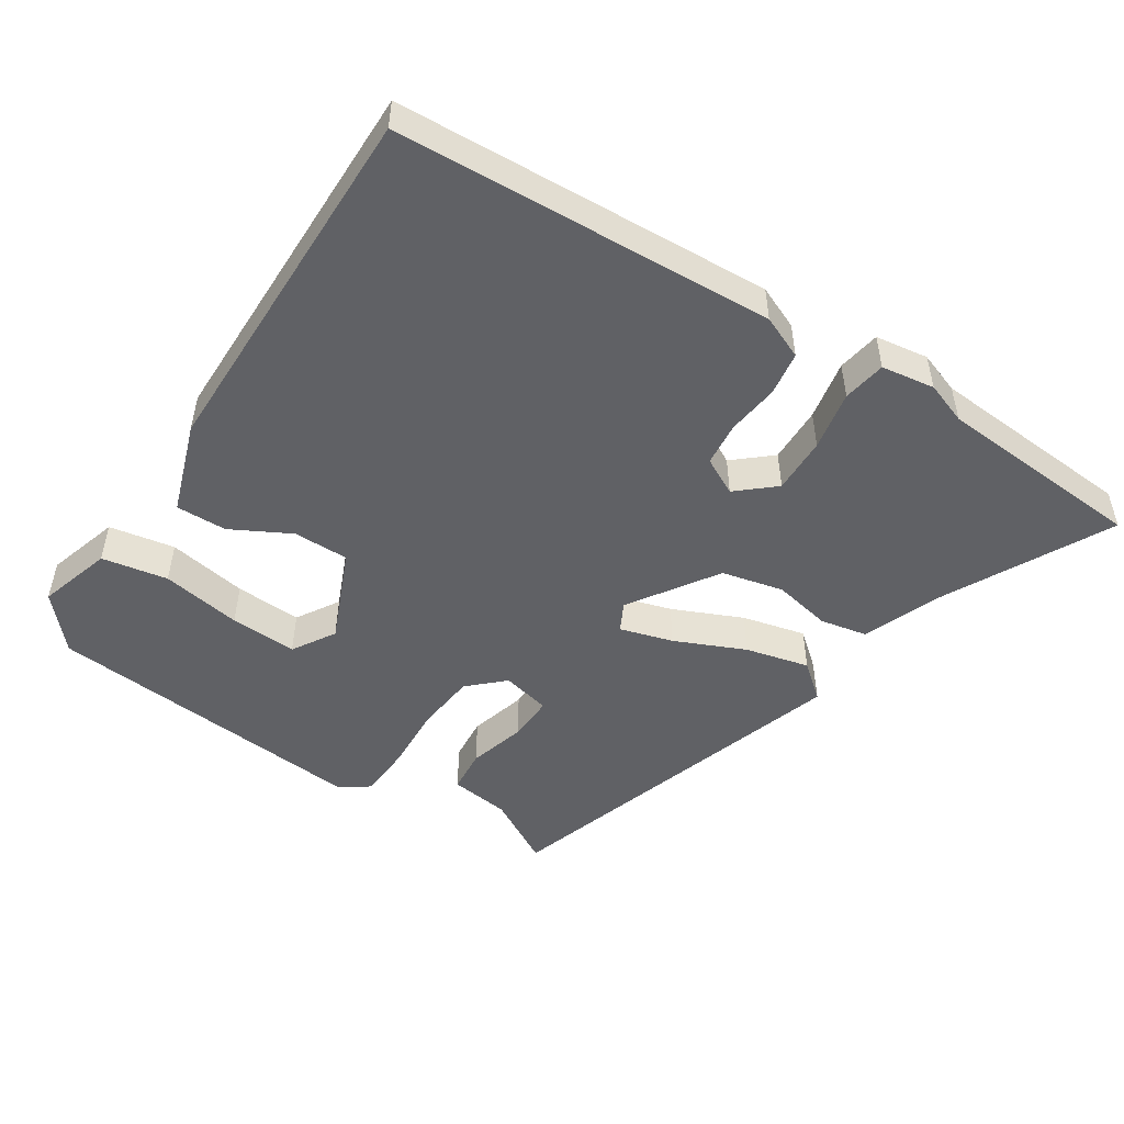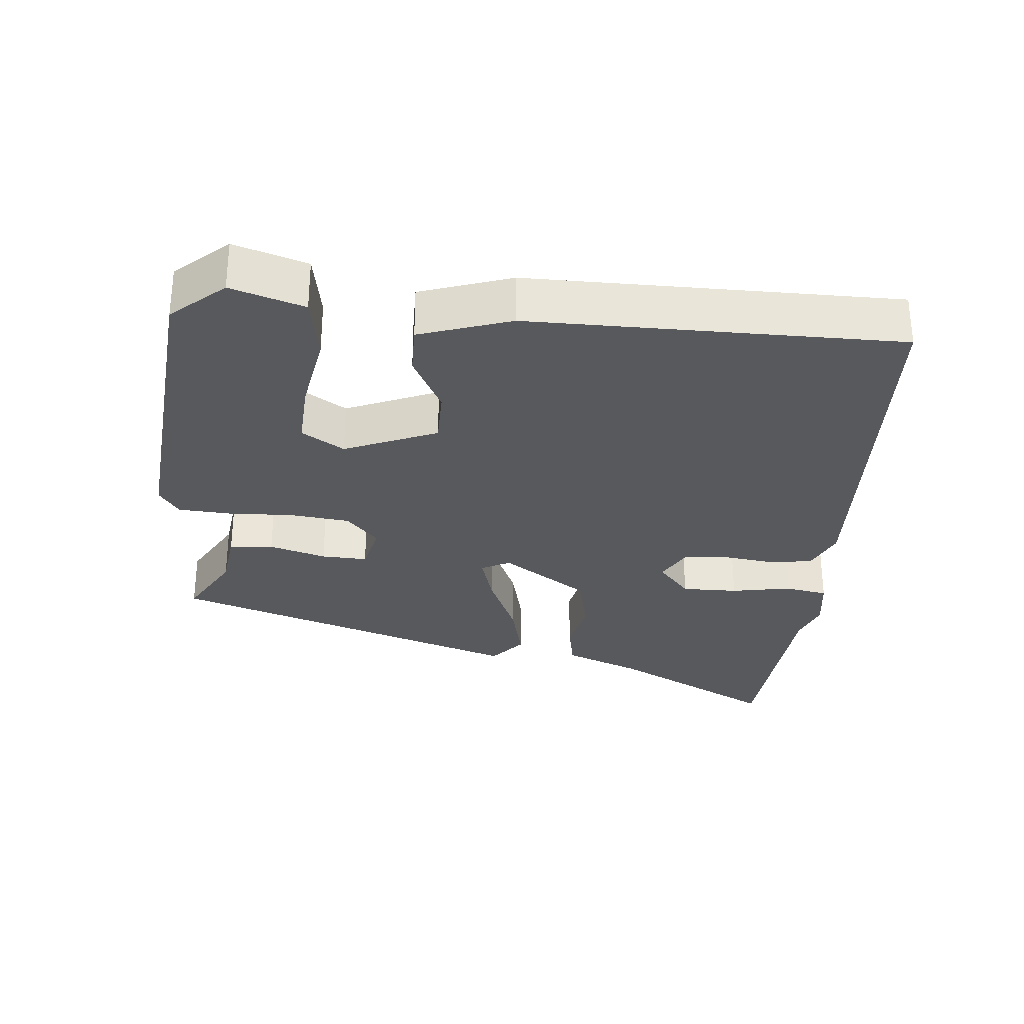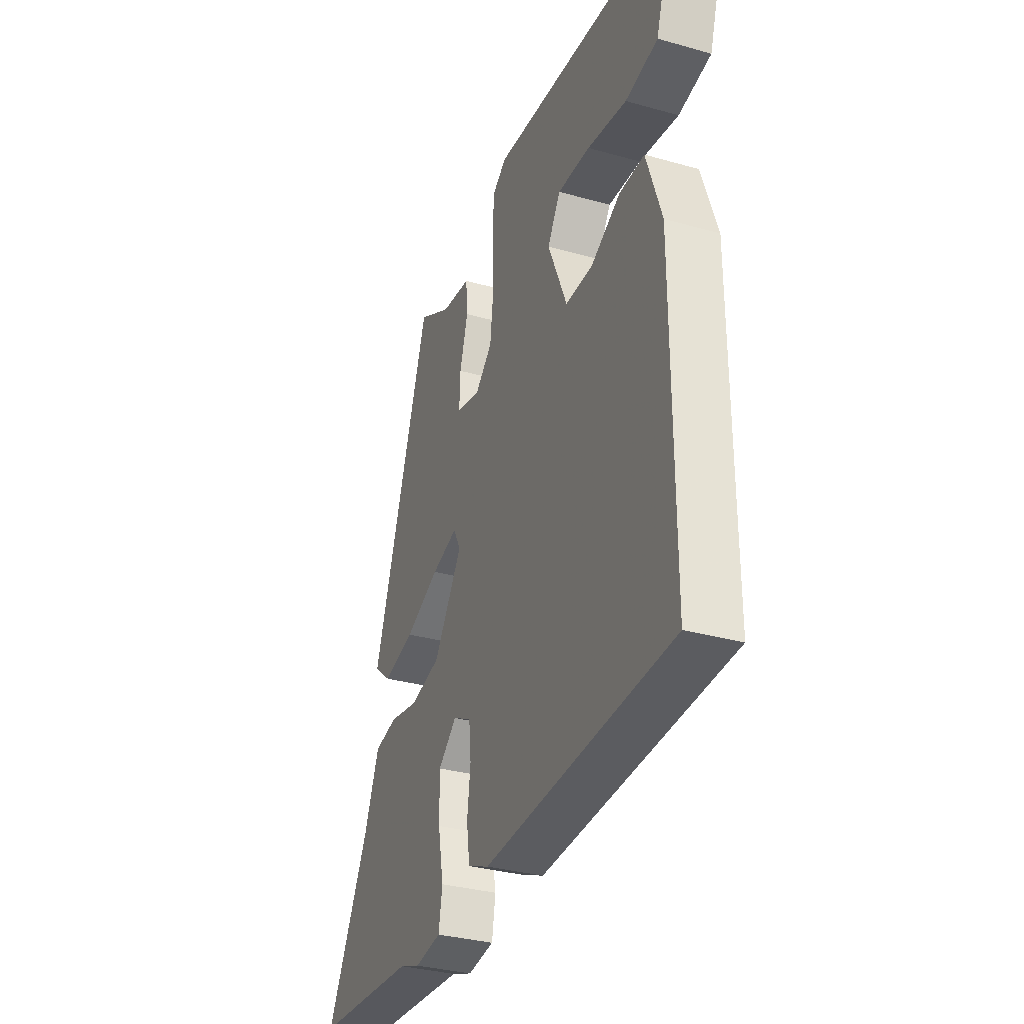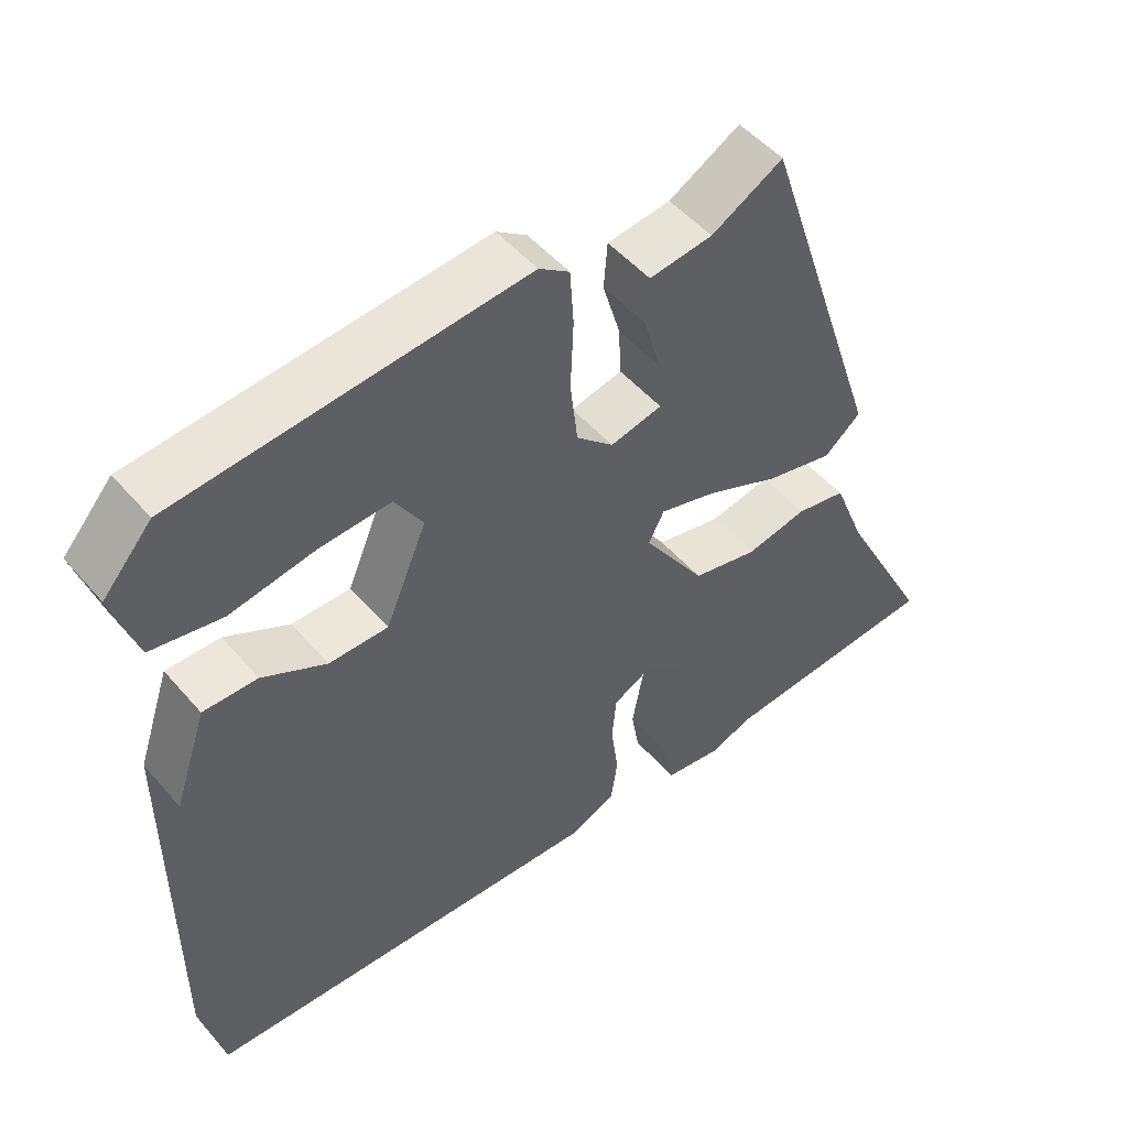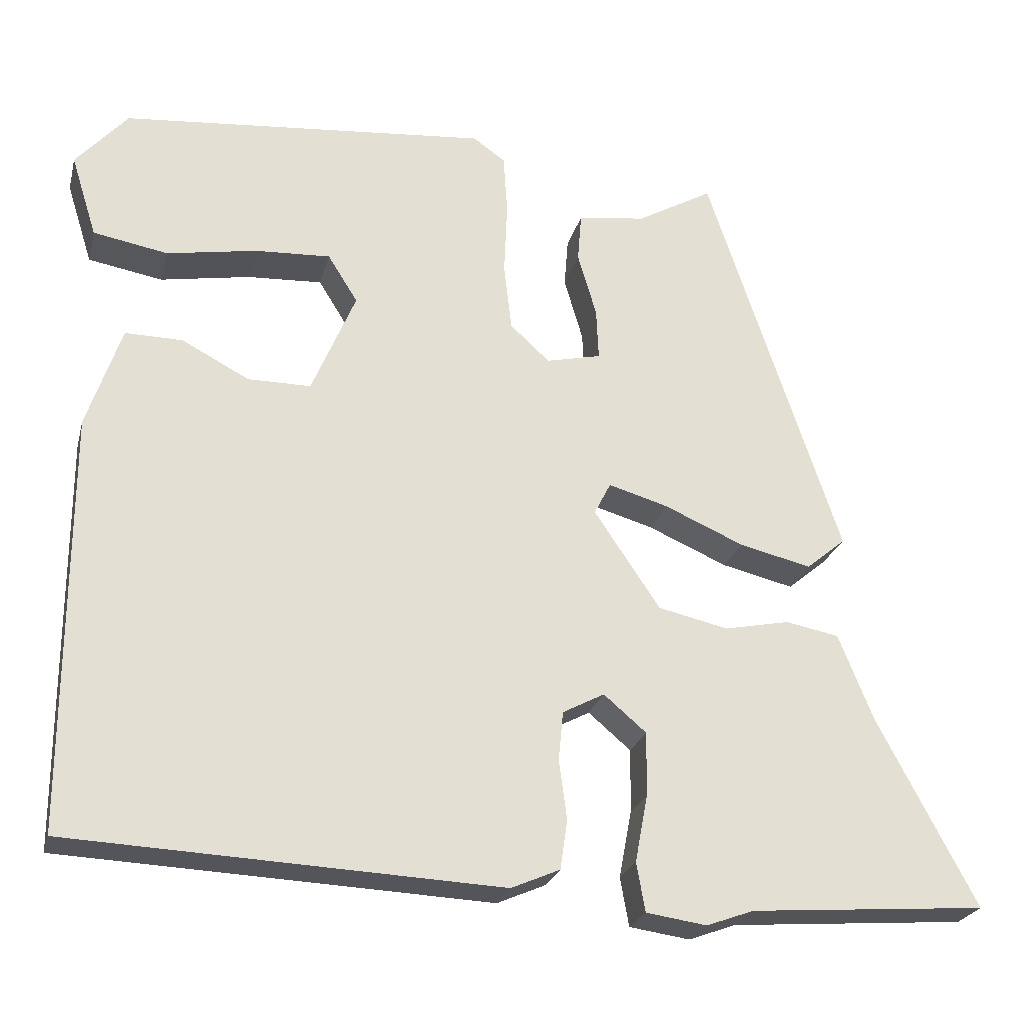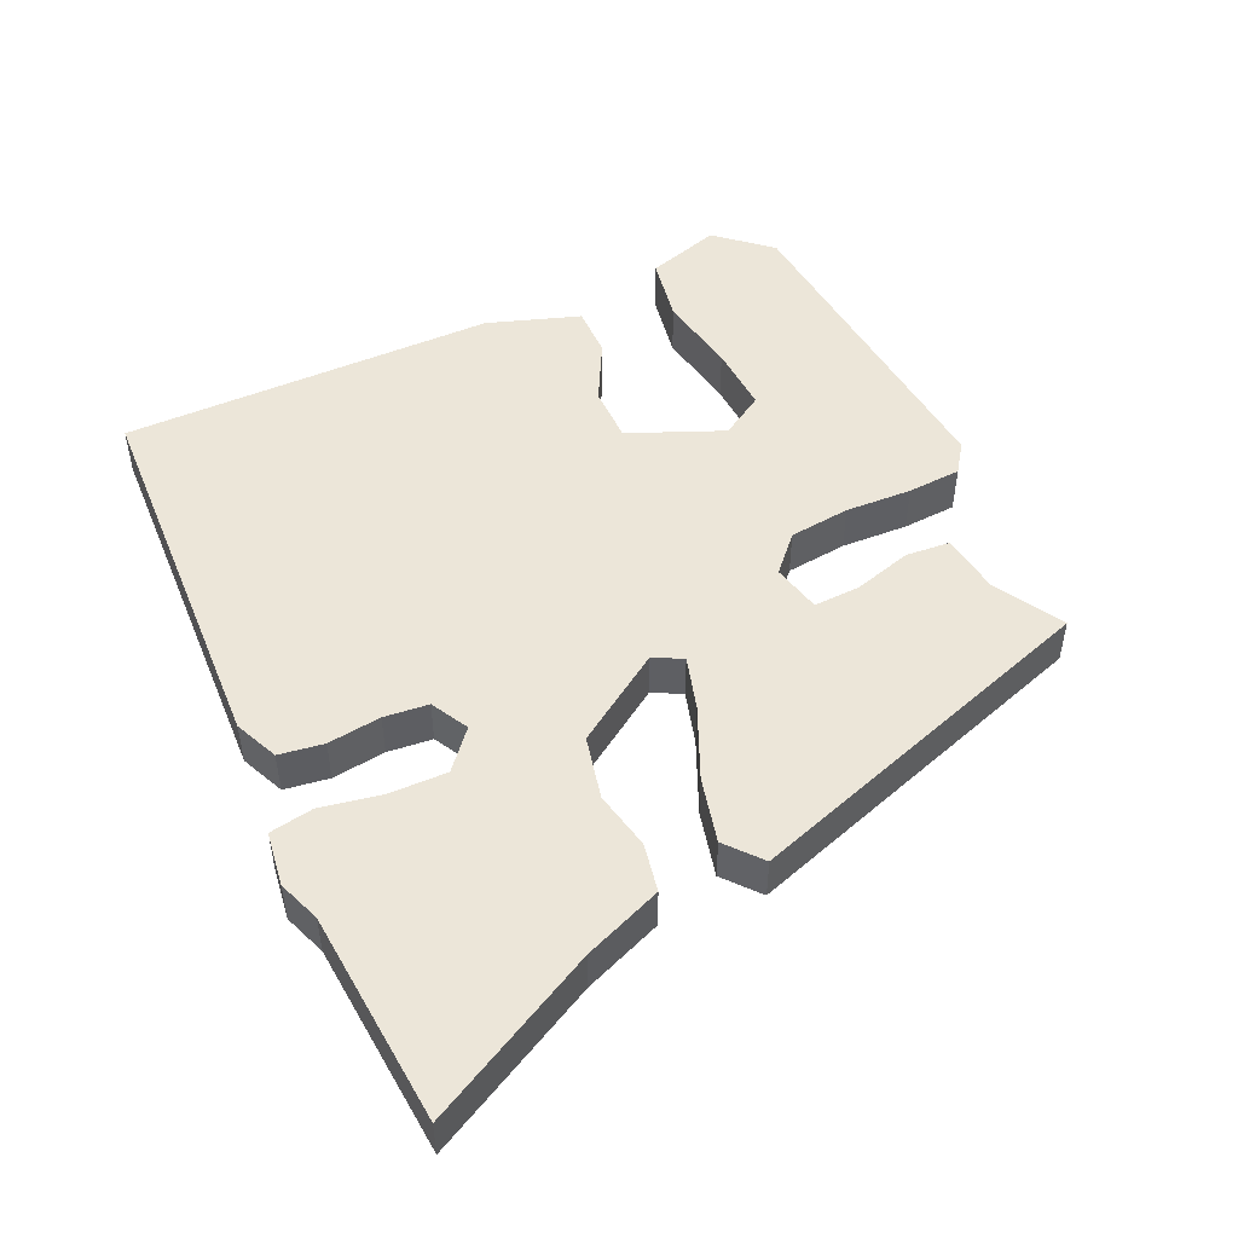
<metadata>
{"format":"obj","ext":"obj","renderer":"f3d","projection":"perspective","resolution":1024,"background":"white","views":[{"elev":-50.1,"azim":147.4,"up":"+Y"},{"elev":-30.1,"azim":84.7,"up":"+Y"},{"elev":-32.9,"azim":68.7,"up":"+Z"},{"elev":50.0,"azim":141.0,"up":"+Z"},{"elev":-24.4,"azim":166.1,"up":"+Z"},{"elev":49.2,"azim":-114.7,"up":"+Y"}]}
</metadata>
<code>
v -0.355 0.07 -0.511
v -0.656 0.07 -0.488
v -0.53 0.07 -0.249
v -0.486 0.07 -0.139
v -0.418 0.07 -0.126
v -0.335 0.07 -0.143
v -0.246 0.07 -0.123
v -0.162 0.07 0.002
v -0.183 0.07 0.043
v -0.259 0.07 0.021
v -0.36 0.07 -0.023
v -0.452 0.07 -0.045
v -0.502 0.07 -0.003
v -0.332 0.07 0.508
v -0.235 0.07 0.453
v -0.149 0.07 0.442
v -0.144 0.07 0.379
v -0.168 0.07 0.297
v -0.171 0.07 0.231
v -0.101 0.07 0.215
v -0.051 0.07 0.261
v -0.041 0.07 0.347
v -0.045 0.07 0.441
v -0.04 0.07 0.517
v 0.001 0.07 0.546
v 0.469 0.07 0.504
v 0.535 0.07 0.429
v 0.502 0.07 0.324
v 0.407 0.07 0.307
v 0.292 0.07 0.327
v 0.196 0.07 0.332
v 0.158 0.07 0.271
v 0.214 0.07 0.138
v 0.294 0.07 0.138
v 0.38 0.07 0.183
v 0.453 0.07 0.184
v 0.497 0.07 0.053
v 0.497 0.07 -0.478
v -0.05 0.07 -0.503
v -0.112 0.07 -0.476
v -0.121 0.07 -0.413
v -0.111 0.07 -0.338
v -0.117 0.07 -0.275
v -0.17 0.07 -0.247
v -0.224 0.07 -0.293
v -0.223 0.07 -0.374
v -0.207 0.07 -0.46
v -0.218 0.07 -0.522
v -0.295 0.07 -0.533
v -0.355 0 -0.511
v -0.656 0 -0.488
v -0.53 0 -0.249
v -0.486 0 -0.139
v -0.418 0 -0.126
v -0.335 0 -0.143
v -0.246 0 -0.123
v -0.162 0 0.002
v -0.183 0 0.043
v -0.259 0 0.021
v -0.36 0 -0.023
v -0.452 0 -0.045
v -0.502 0 -0.003
v -0.332 0 0.508
v -0.235 0 0.453
v -0.149 0 0.442
v -0.144 0 0.379
v -0.168 0 0.297
v -0.171 0 0.231
v -0.101 0 0.215
v -0.051 0 0.261
v -0.041 0 0.347
v -0.045 0 0.441
v -0.04 0 0.517
v 0.001 0 0.546
v 0.469 0 0.504
v 0.535 0 0.429
v 0.502 0 0.324
v 0.407 0 0.307
v 0.292 0 0.327
v 0.196 0 0.332
v 0.158 0 0.271
v 0.214 0 0.138
v 0.294 0 0.138
v 0.38 0 0.183
v 0.453 0 0.184
v 0.497 0 0.053
v 0.497 0 -0.478
v -0.05 0 -0.503
v -0.112 0 -0.476
v -0.121 0 -0.413
v -0.111 0 -0.338
v -0.117 0 -0.275
v -0.17 0 -0.247
v -0.224 0 -0.293
v -0.223 0 -0.374
v -0.207 0 -0.46
v -0.218 0 -0.522
v -0.295 0 -0.533
f 48 49 1
f 47 48 1
f 46 47 1
f 1 2 3
f 46 1 3
f 45 46 3
f 4 5 6
f 3 4 6
f 45 3 6
f 44 45 6
f 43 44 6 7
f 40 41 42
f 39 40 42
f 38 39 42
f 37 38 42
f 36 37 42
f 35 36 42
f 34 35 42
f 33 34 42 43
f 43 7 8
f 33 43 8
f 32 33 8
f 28 29 30
f 27 28 30
f 26 27 30
f 25 26 30
f 24 25 30
f 23 24 30
f 22 23 30 31
f 21 22 31 32
f 15 16 17 18
f 15 18 19
f 14 15 19
f 13 14 19
f 12 13 19
f 11 12 19
f 10 11 19
f 9 10 19 20
f 20 21 32
f 9 20 32
f 8 9 32
f 50 98 97
f 50 97 96
f 50 96 95
f 52 51 50
f 52 50 95
f 52 95 94
f 55 54 53
f 55 53 52
f 55 52 94
f 55 94 93
f 56 55 93 92
f 91 90 89
f 91 89 88
f 91 88 87
f 91 87 86
f 91 86 85
f 91 85 84
f 91 84 83
f 92 91 83 82
f 57 56 92
f 57 92 82
f 57 82 81
f 79 78 77
f 79 77 76
f 79 76 75
f 79 75 74
f 79 74 73
f 79 73 72
f 80 79 72 71
f 81 80 71 70
f 67 66 65 64
f 68 67 64
f 68 64 63
f 68 63 62
f 68 62 61
f 68 61 60
f 68 60 59
f 69 68 59 58
f 81 70 69
f 81 69 58
f 81 58 57
f 1 50 51 2
f 2 51 52 3
f 3 52 53 4
f 4 53 54 5
f 5 54 55 6
f 6 55 56 7
f 7 56 57 8
f 8 57 58 9
f 9 58 59 10
f 10 59 60 11
f 11 60 61 12
f 12 61 62 13
f 13 62 63 14
f 14 63 64 15
f 15 64 65 16
f 16 65 66 17
f 17 66 67 18
f 18 67 68 19
f 19 68 69 20
f 20 69 70 21
f 21 70 71 22
f 22 71 72 23
f 23 72 73 24
f 24 73 74 25
f 25 74 75 26
f 26 75 76 27
f 27 76 77 28
f 28 77 78 29
f 29 78 79 30
f 30 79 80 31
f 31 80 81 32
f 32 81 82 33
f 33 82 83 34
f 34 83 84 35
f 35 84 85 36
f 36 85 86 37
f 37 86 87 38
f 38 87 88 39
f 39 88 89 40
f 40 89 90 41
f 41 90 91 42
f 42 91 92 43
f 43 92 93 44
f 44 93 94 45
f 45 94 95 46
f 46 95 96 47
f 47 96 97 48
f 48 97 98 49
f 49 98 50 1

</code>
